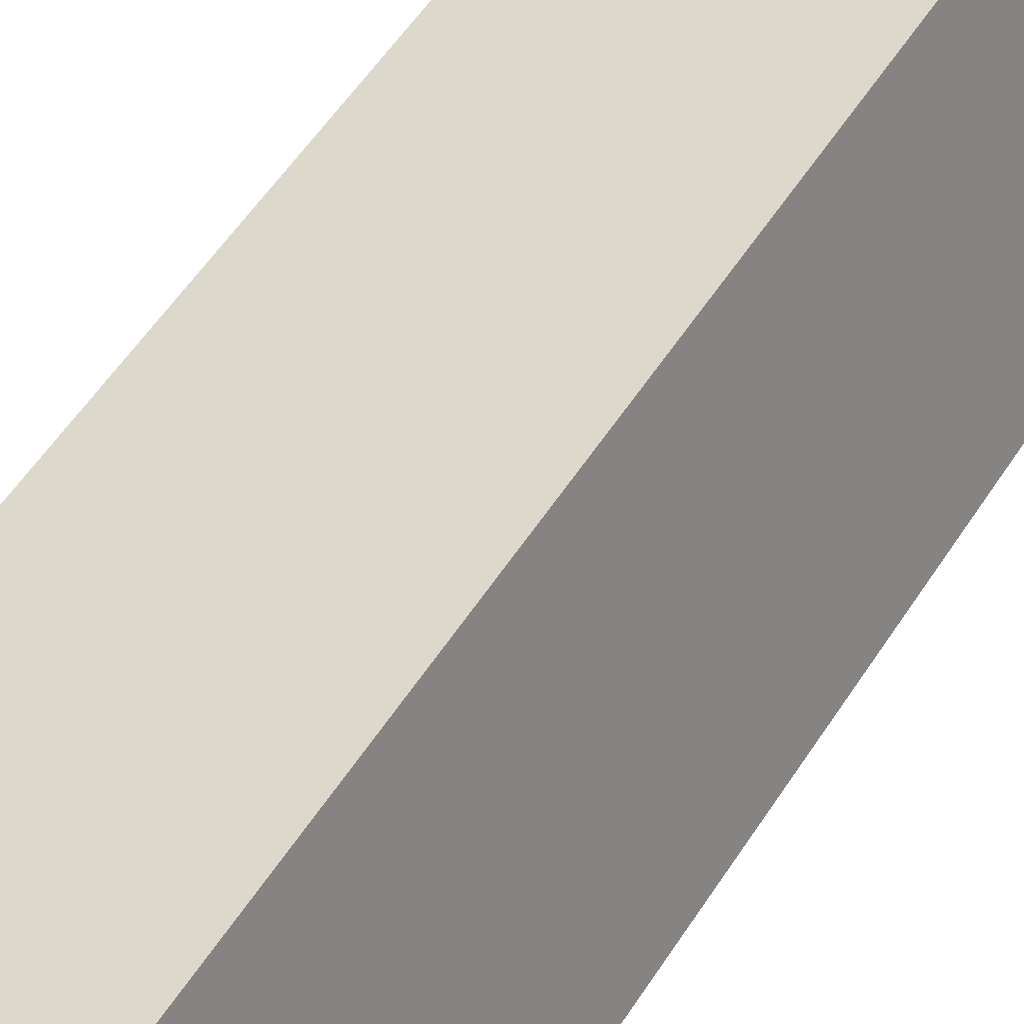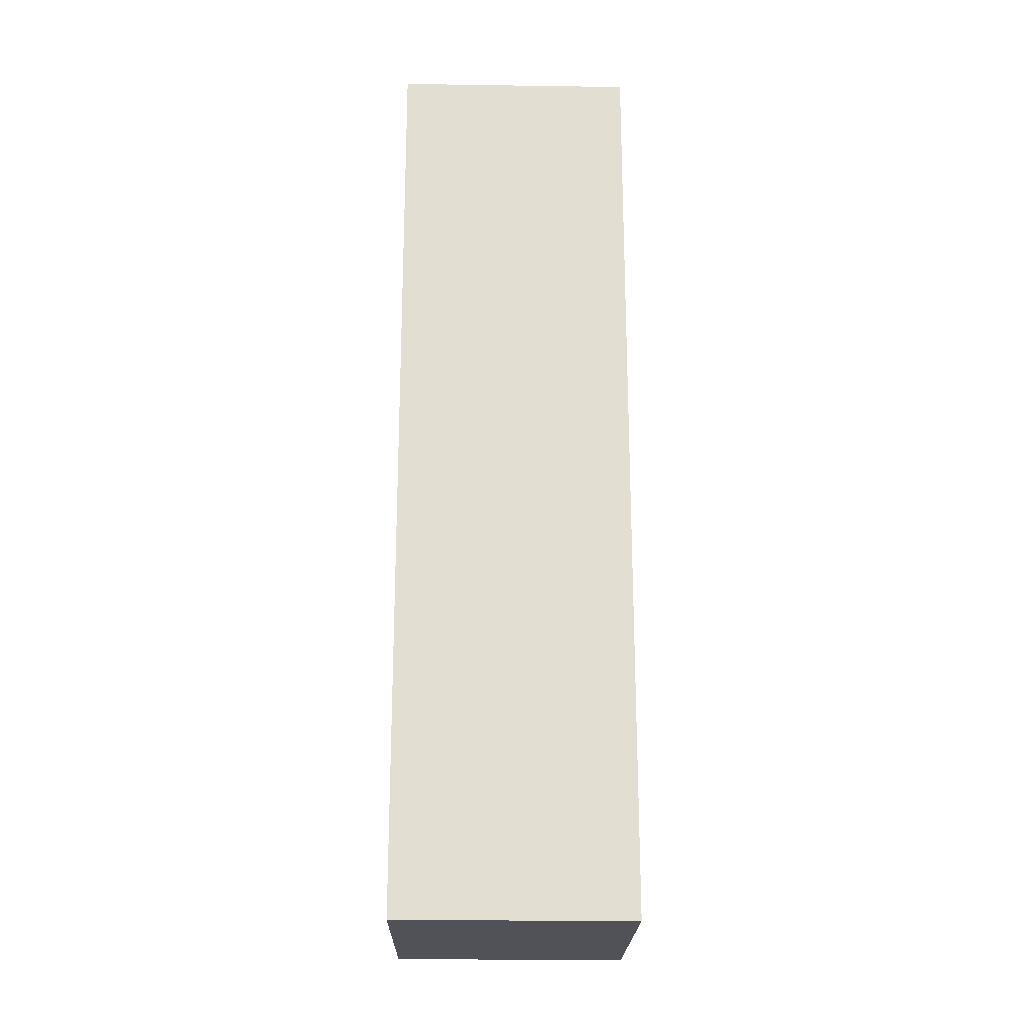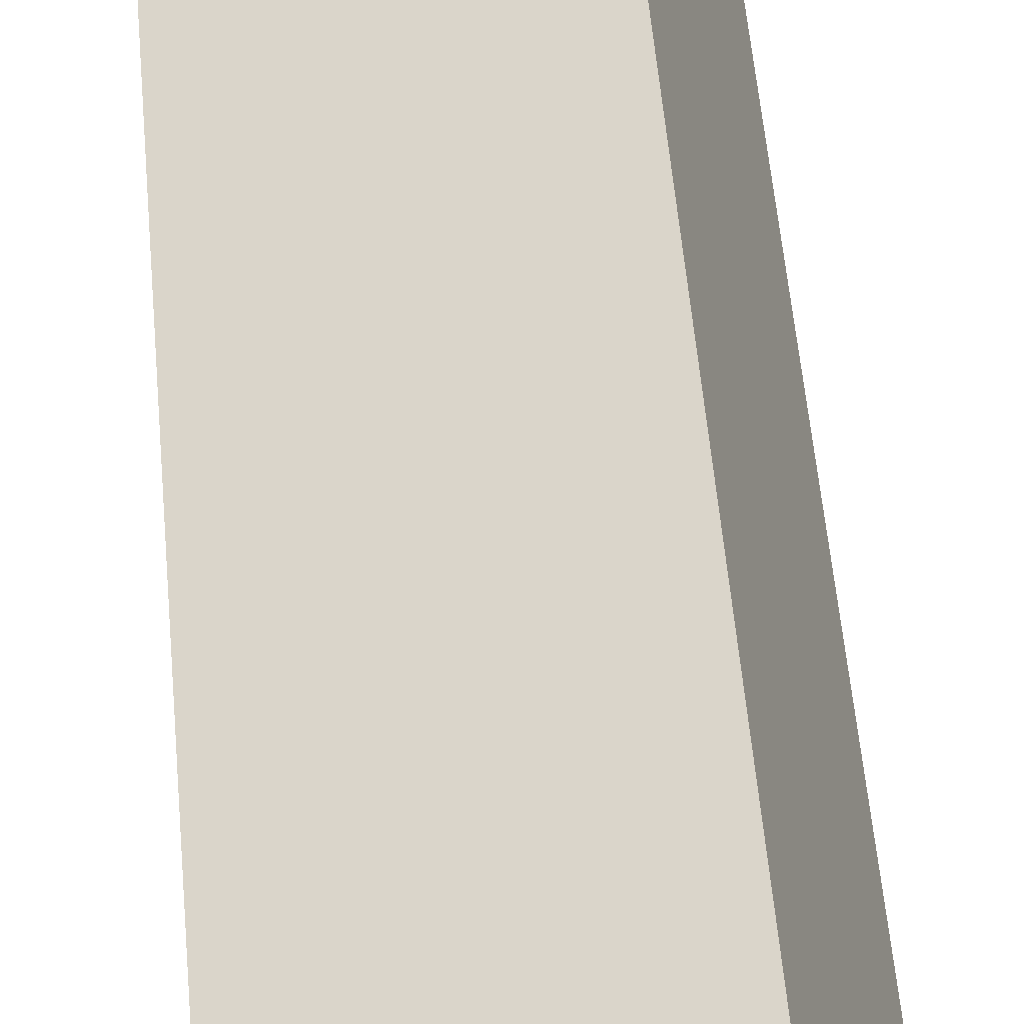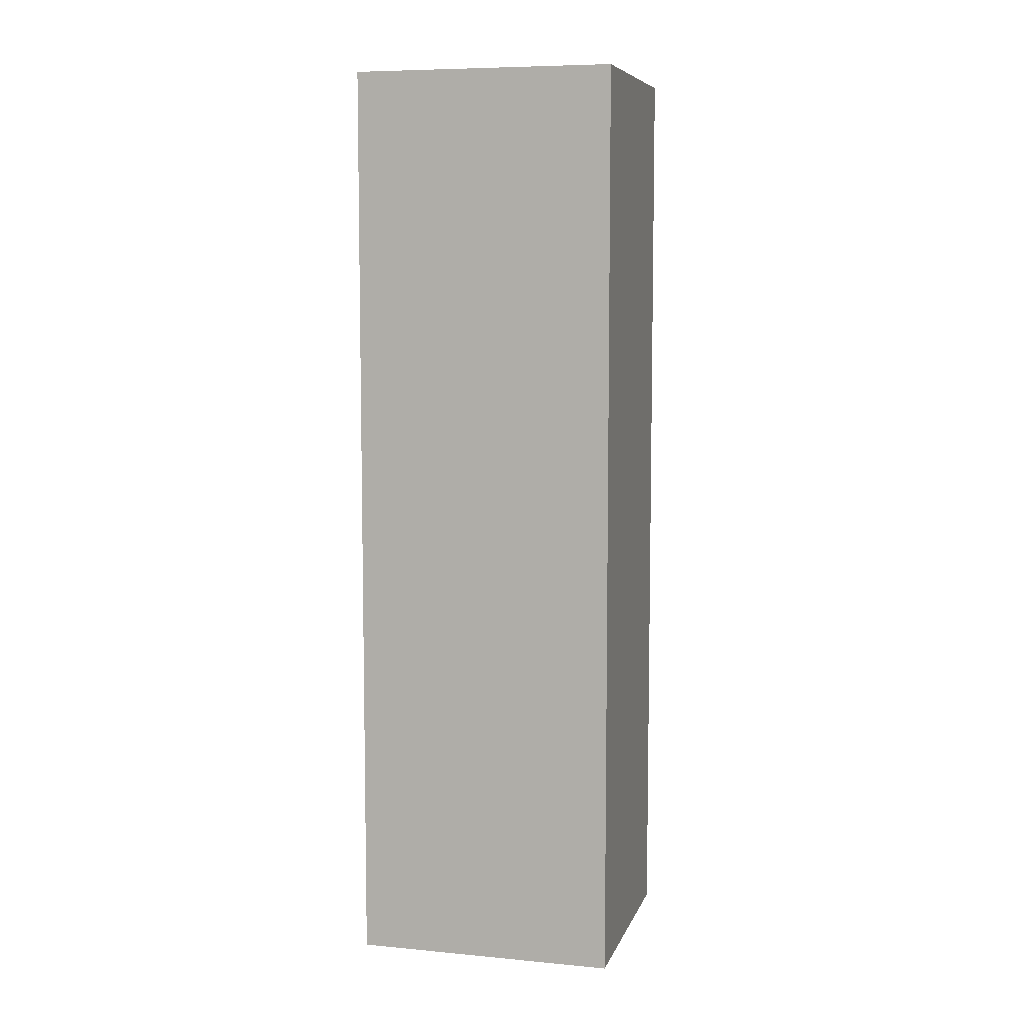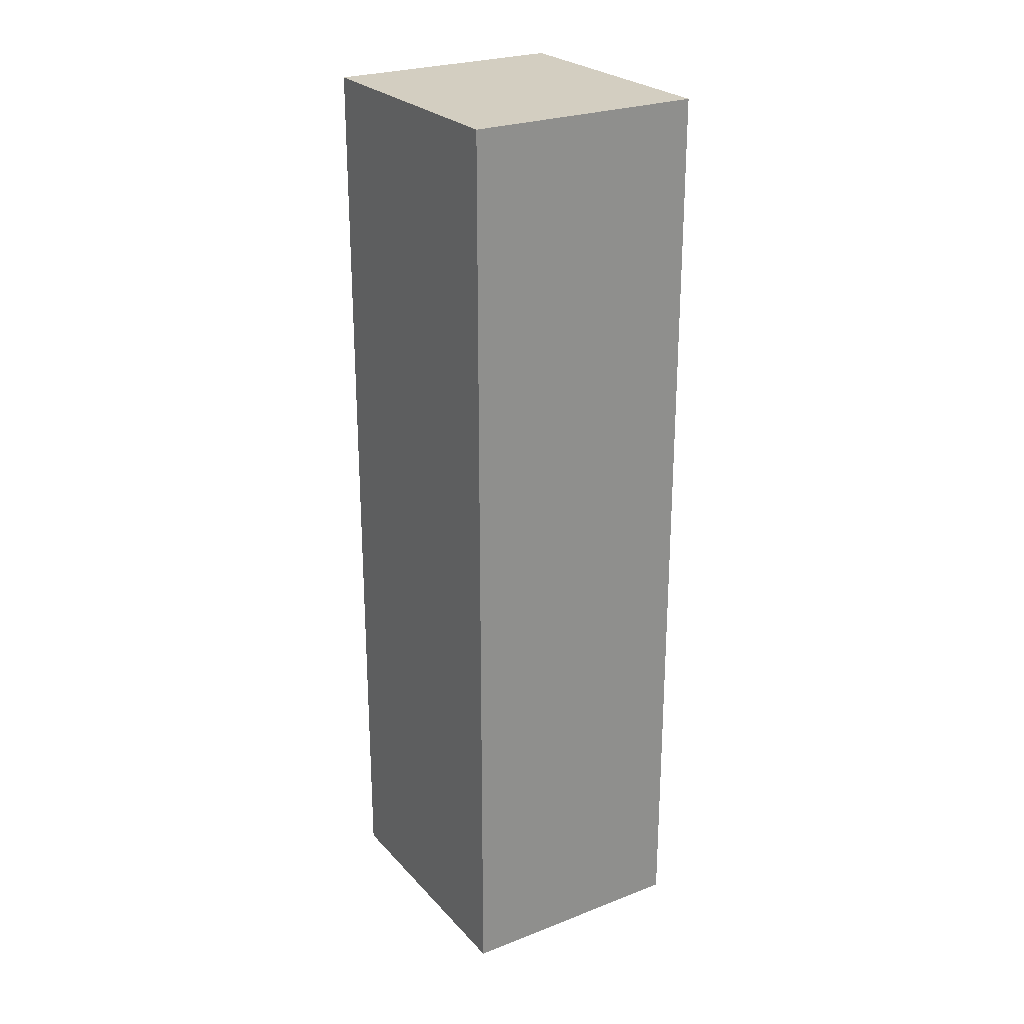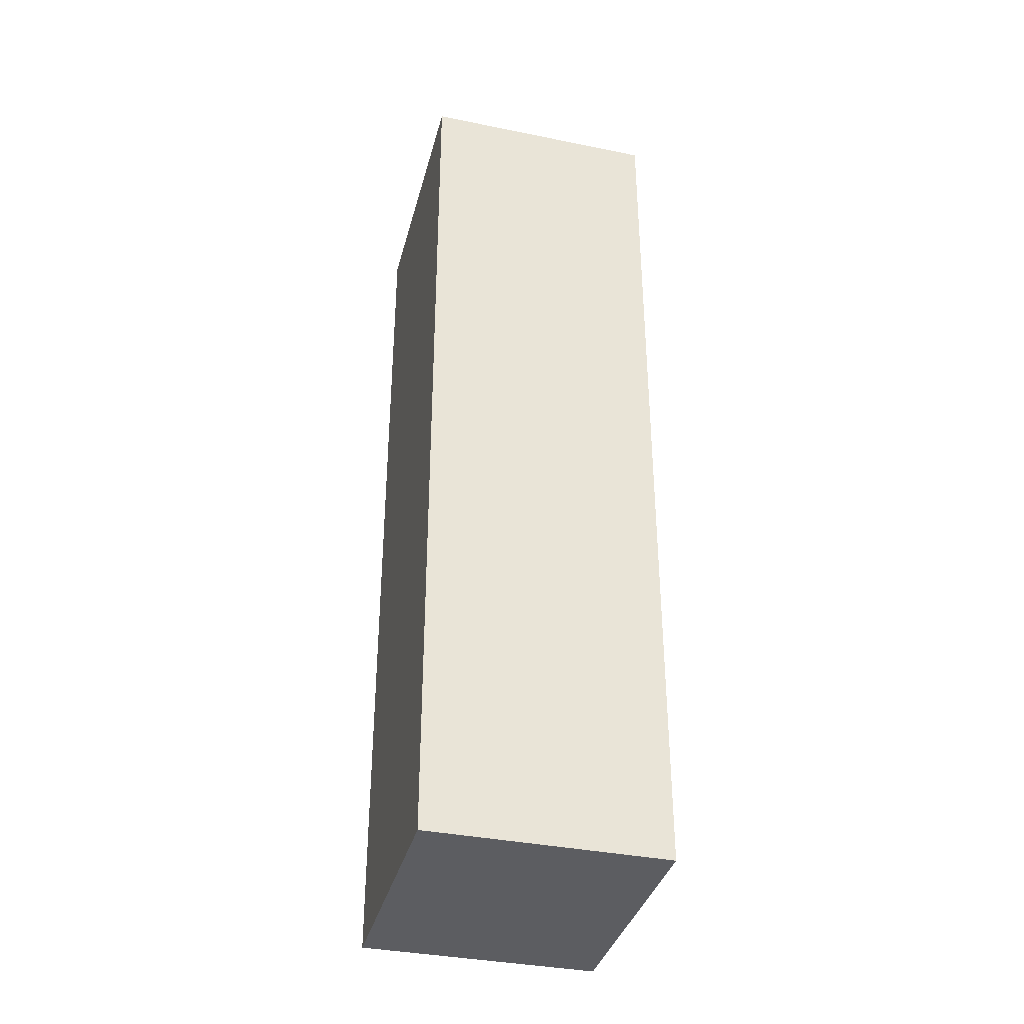
<metadata>
{"format":"obj","ext":"obj","renderer":"f3d","projection":"perspective","resolution":1024,"background":"white","views":[{"elev":54.3,"azim":-148.0,"up":"+Z"},{"elev":-21.6,"azim":16.5,"up":"+Y"},{"elev":55.2,"azim":175.0,"up":"+Z"},{"elev":7.4,"azim":122.7,"up":"+Y"},{"elev":25.2,"azim":-14.1,"up":"+Y"},{"elev":-36.5,"azim":3.1,"up":"+Y"}]}
</metadata>
<code>
v  0 24.25 1.485e-15
v  8.015 24.25 4.682
v  5.931 24.25 -1.907
v  2.072 24.25 6.608
v  8.015 -2.867e-16 4.682
v  5.931 1.168e-16 -1.907
v  0 0 0
v  2.072 -4.046e-16 6.608
g defaultobject
f 1 2 3
f 2 1 4
f 5 3 2
f 3 5 6
f 6 1 3
f 1 6 7
f 7 4 1
f 4 7 8
f 8 2 4
f 2 8 5
f 5 7 6
f 7 5 8

</code>
